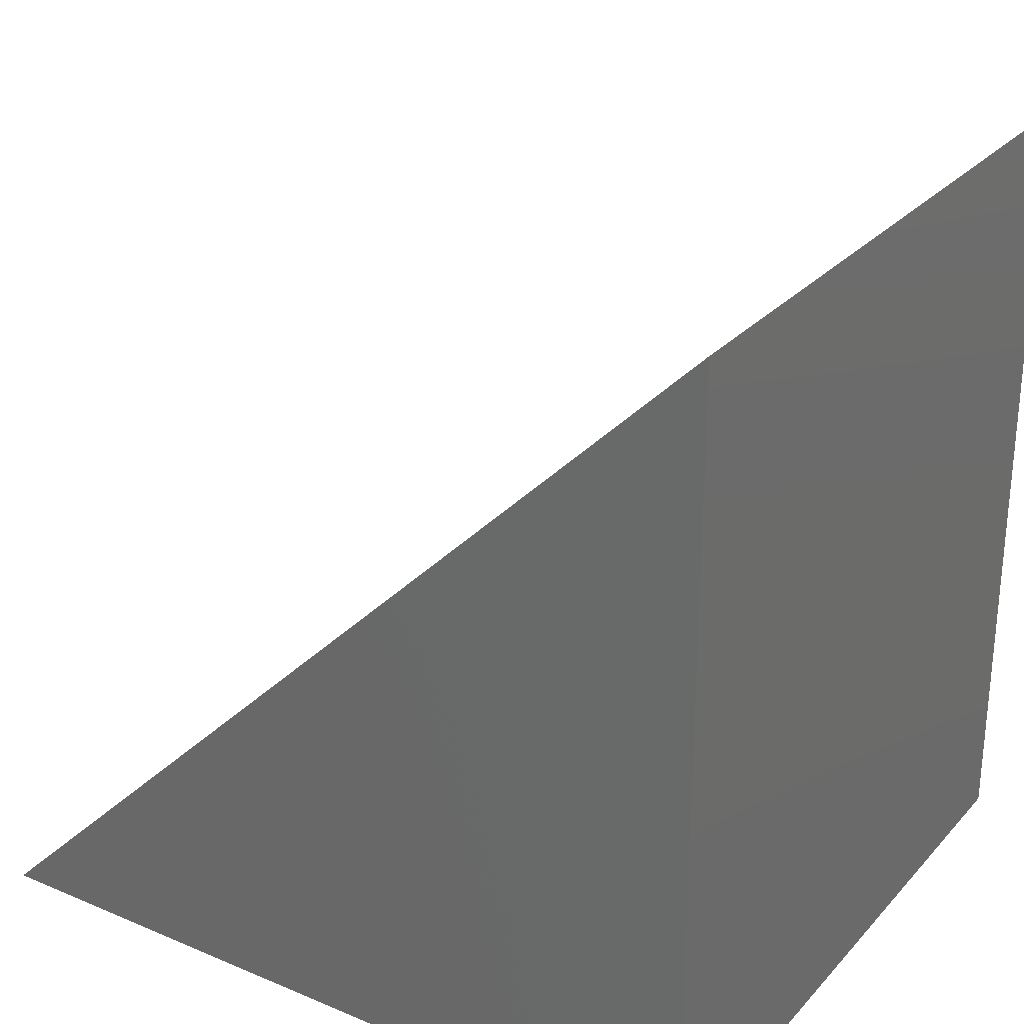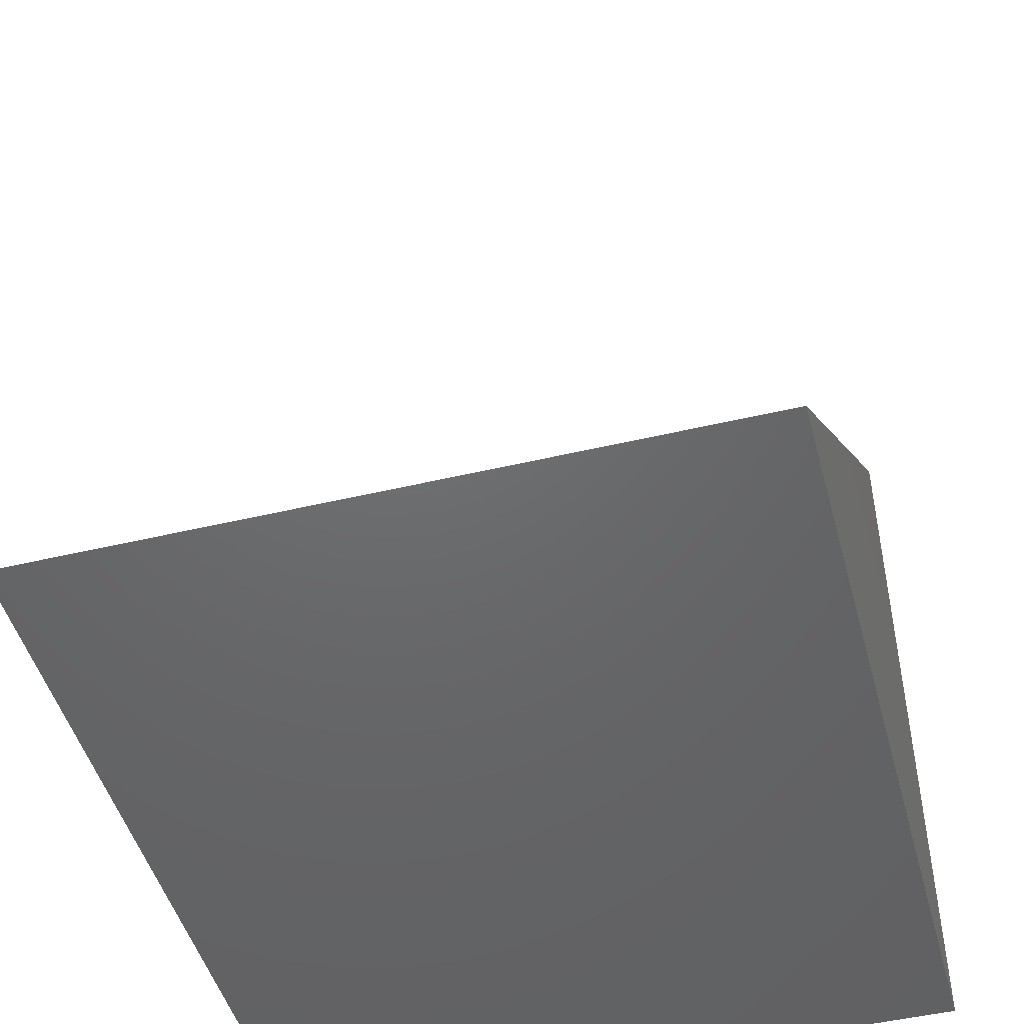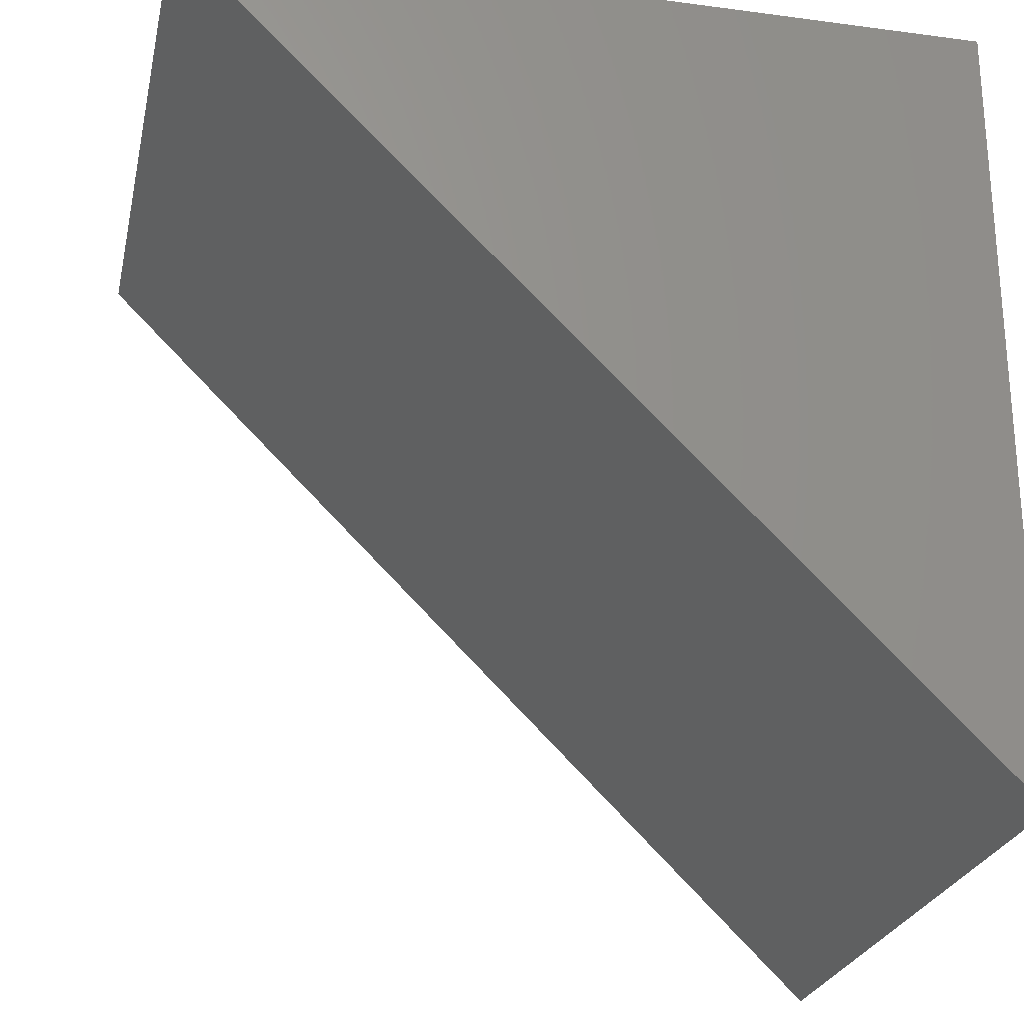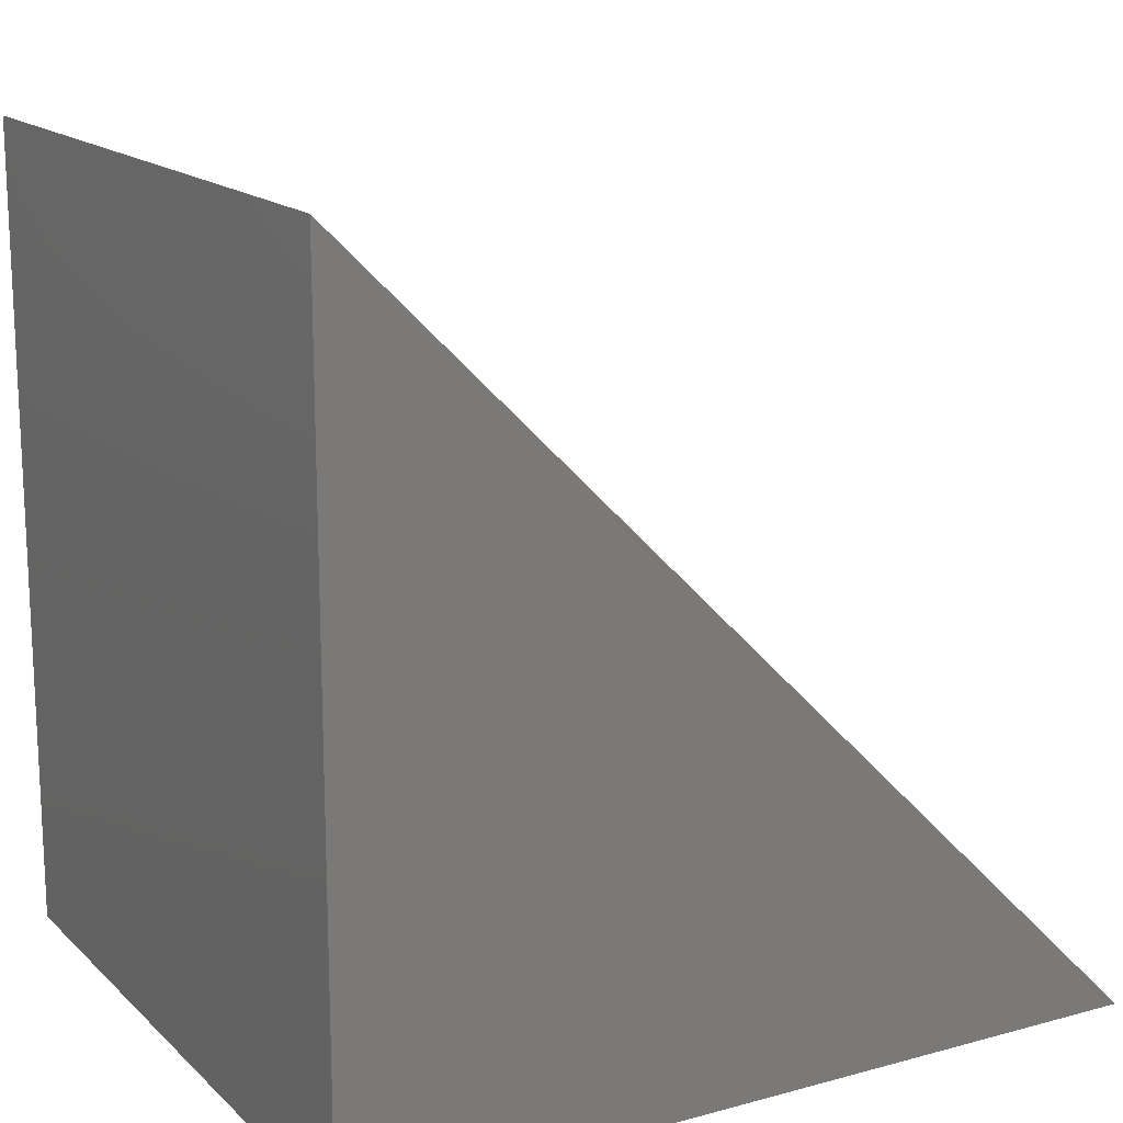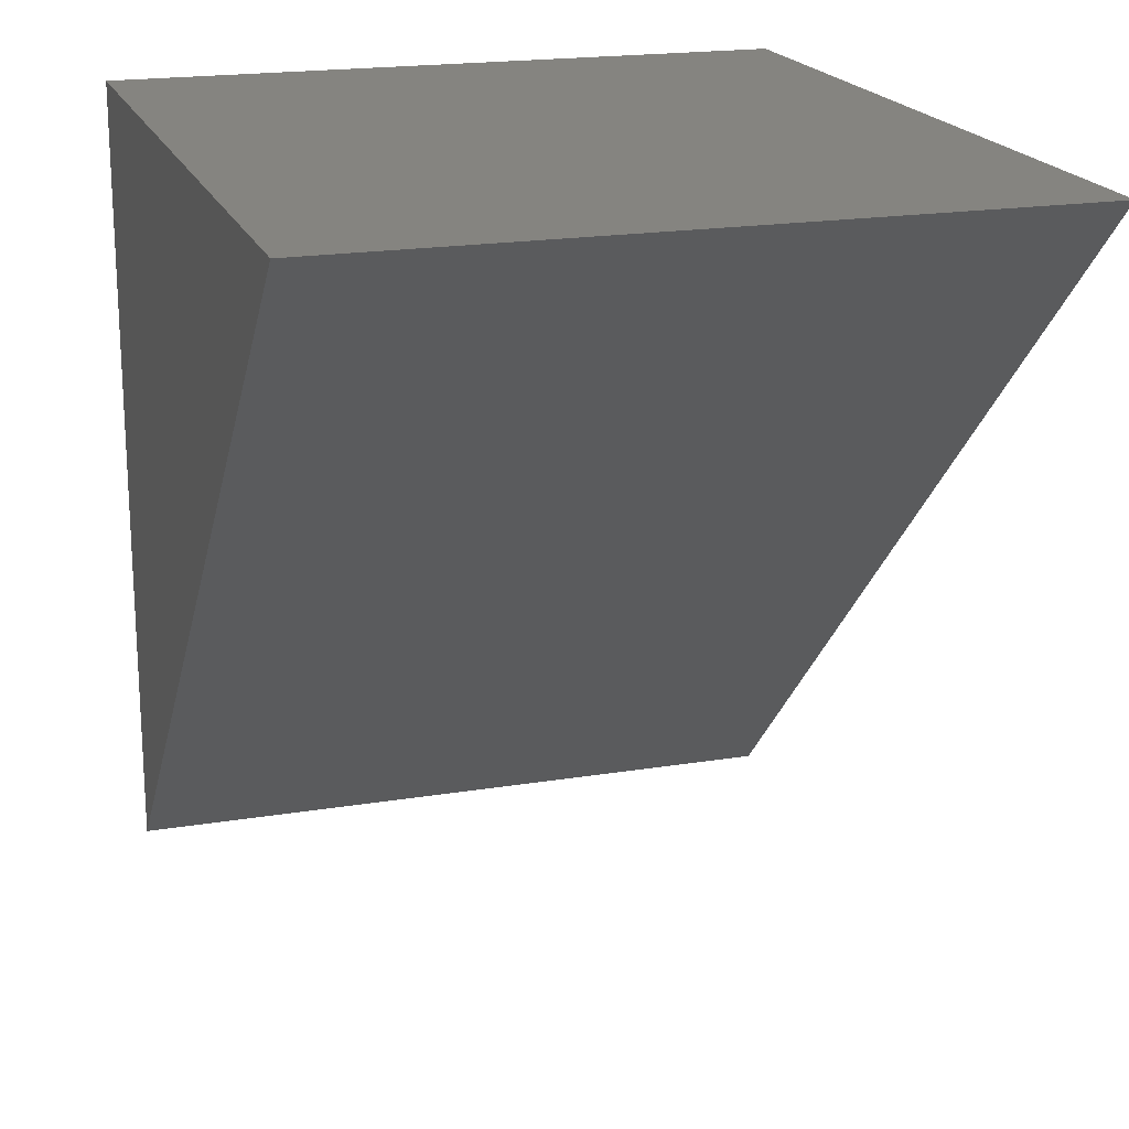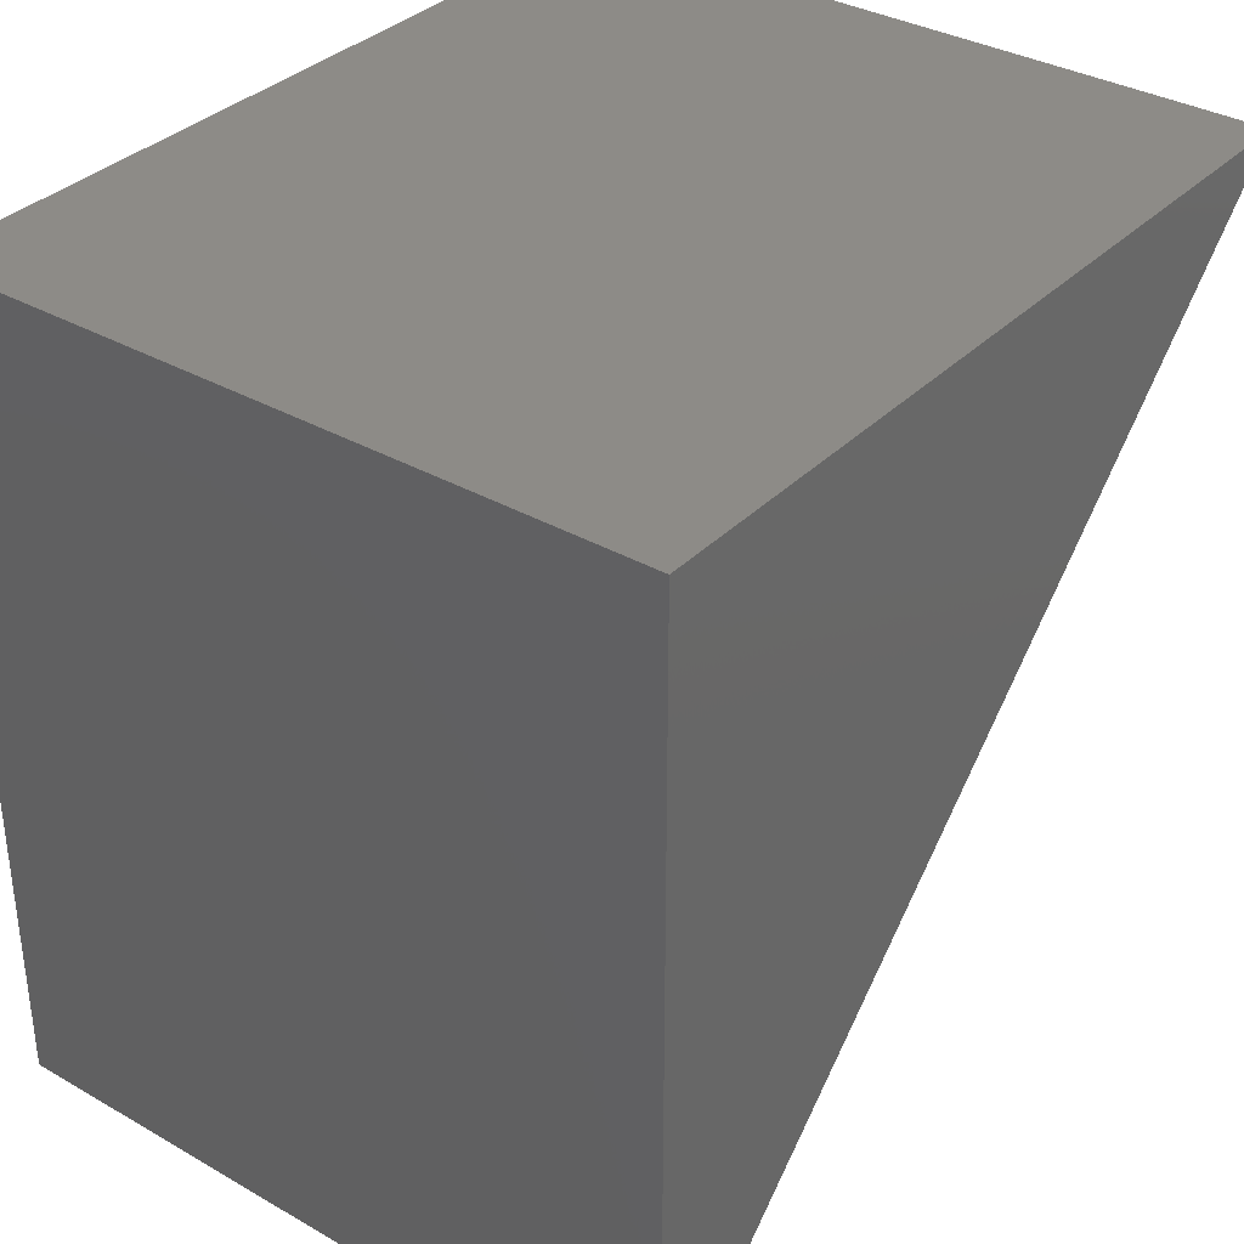
<metadata>
{"format":"stl","ext":"stl","renderer":"f3d","projection":"perspective","resolution":1024,"background":"white","views":[{"elev":27.7,"azim":122.7,"up":"+Z"},{"elev":-47.7,"azim":15.0,"up":"+Z"},{"elev":-25.0,"azim":77.8,"up":"+Y"},{"elev":15.9,"azim":-119.4,"up":"+Z"},{"elev":19.3,"azim":-17.2,"up":"+Y"},{"elev":34.7,"azim":-142.6,"up":"+Y"}]}
</metadata>
<code>
# stl→obj: 6 verts, 8 faces
v 0 0 0
v 12 14 0
v 12 0 0
v 0 14 0
v 0 14 14
v 12 14 14
f 1 2 3
f 2 1 4
f 2 5 6
f 5 2 4
f 1 6 5
f 6 1 3
f 5 4 1
f 3 2 6

</code>
